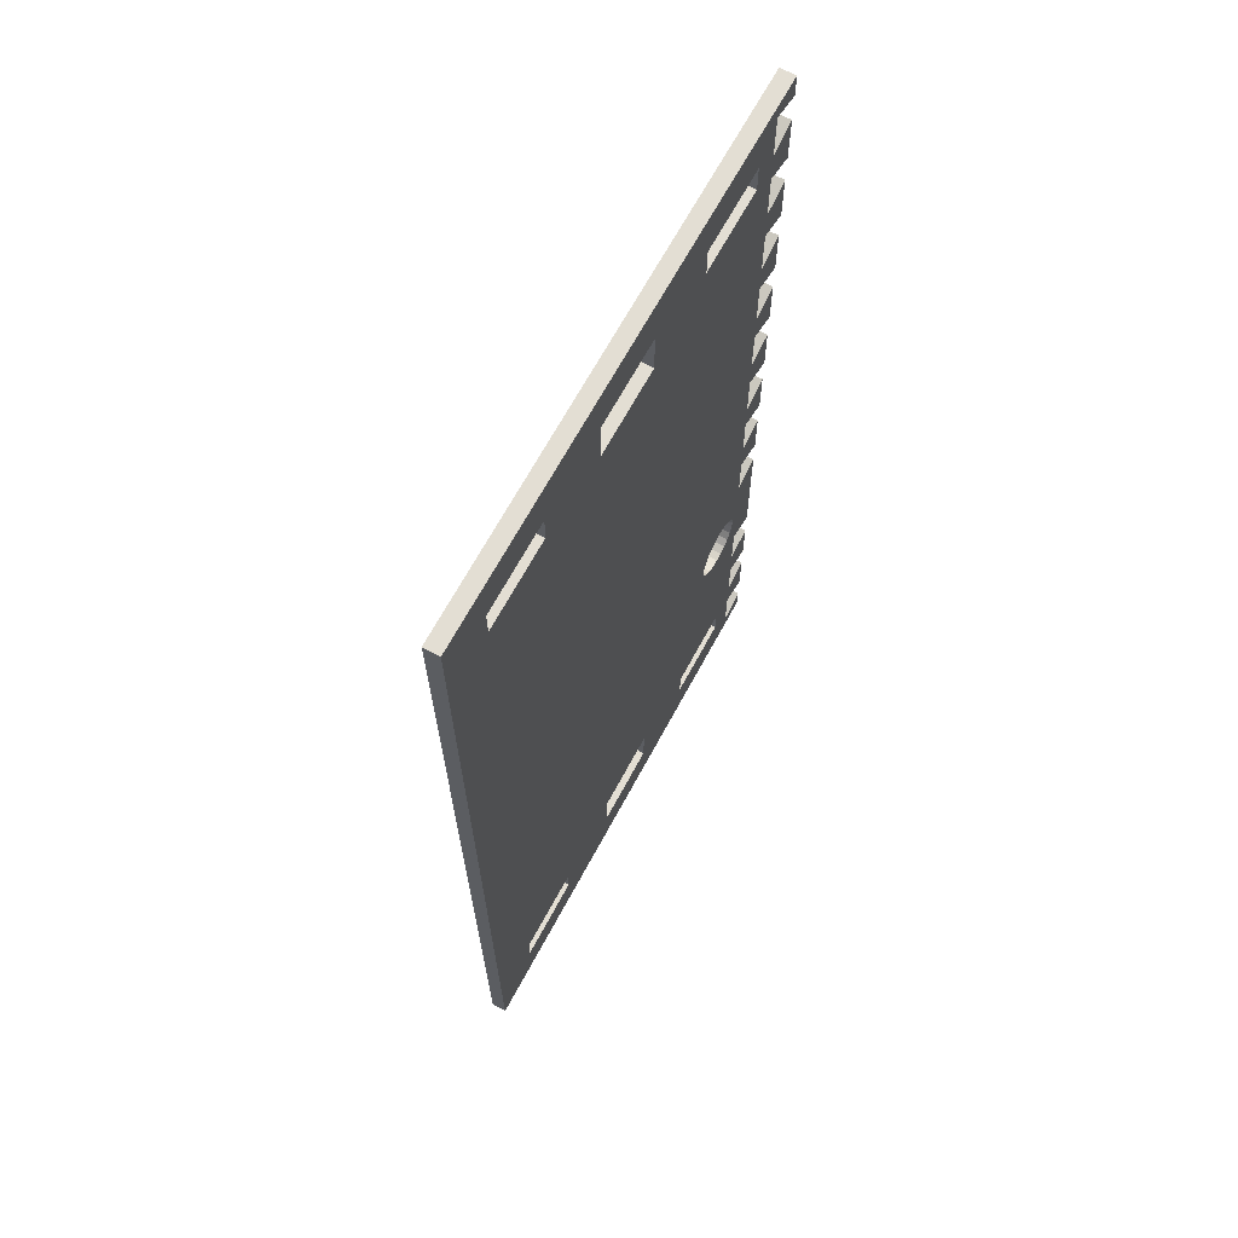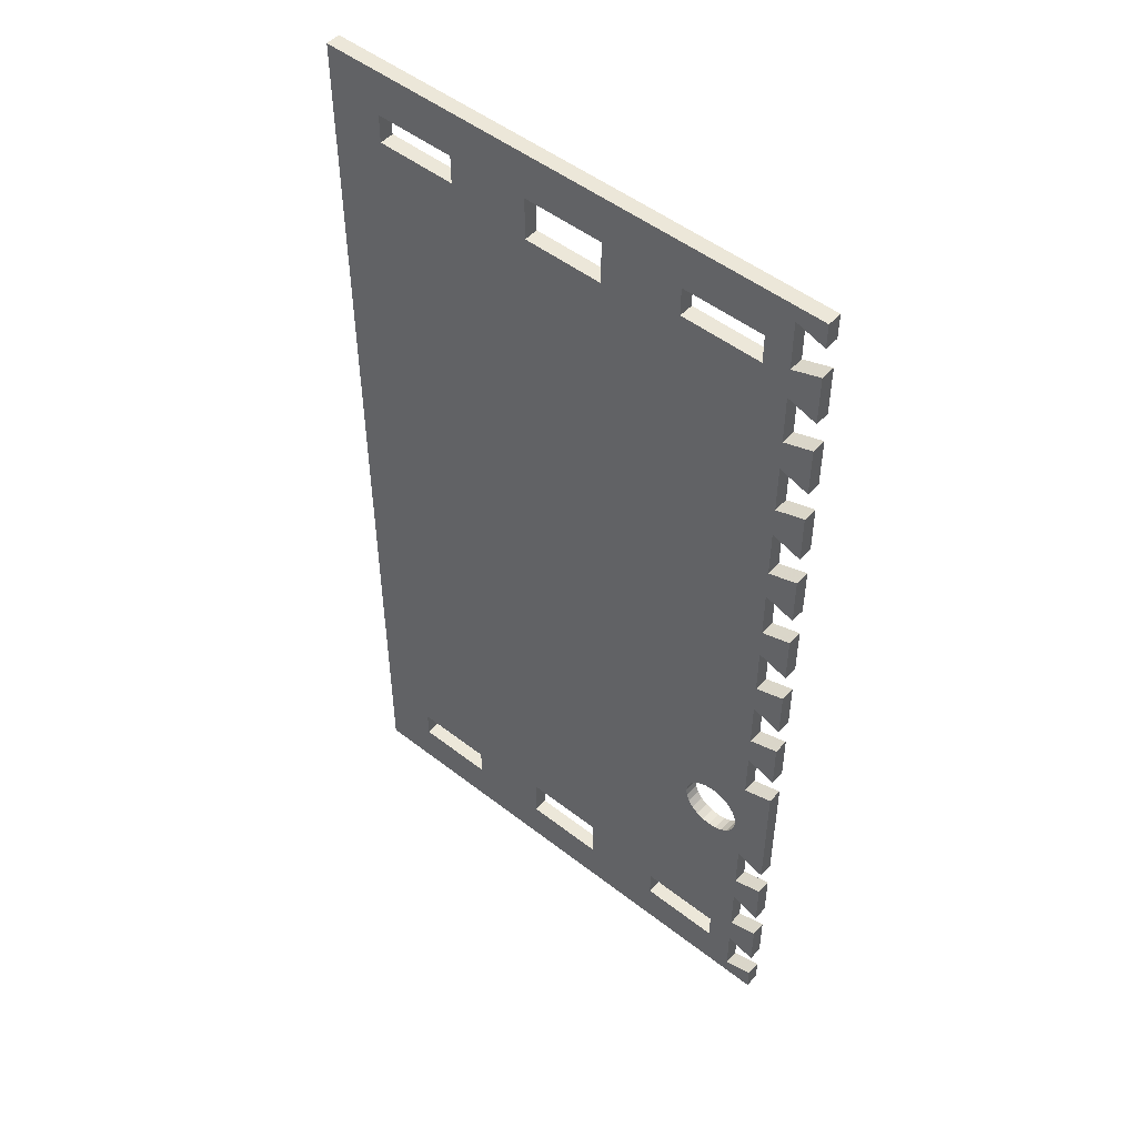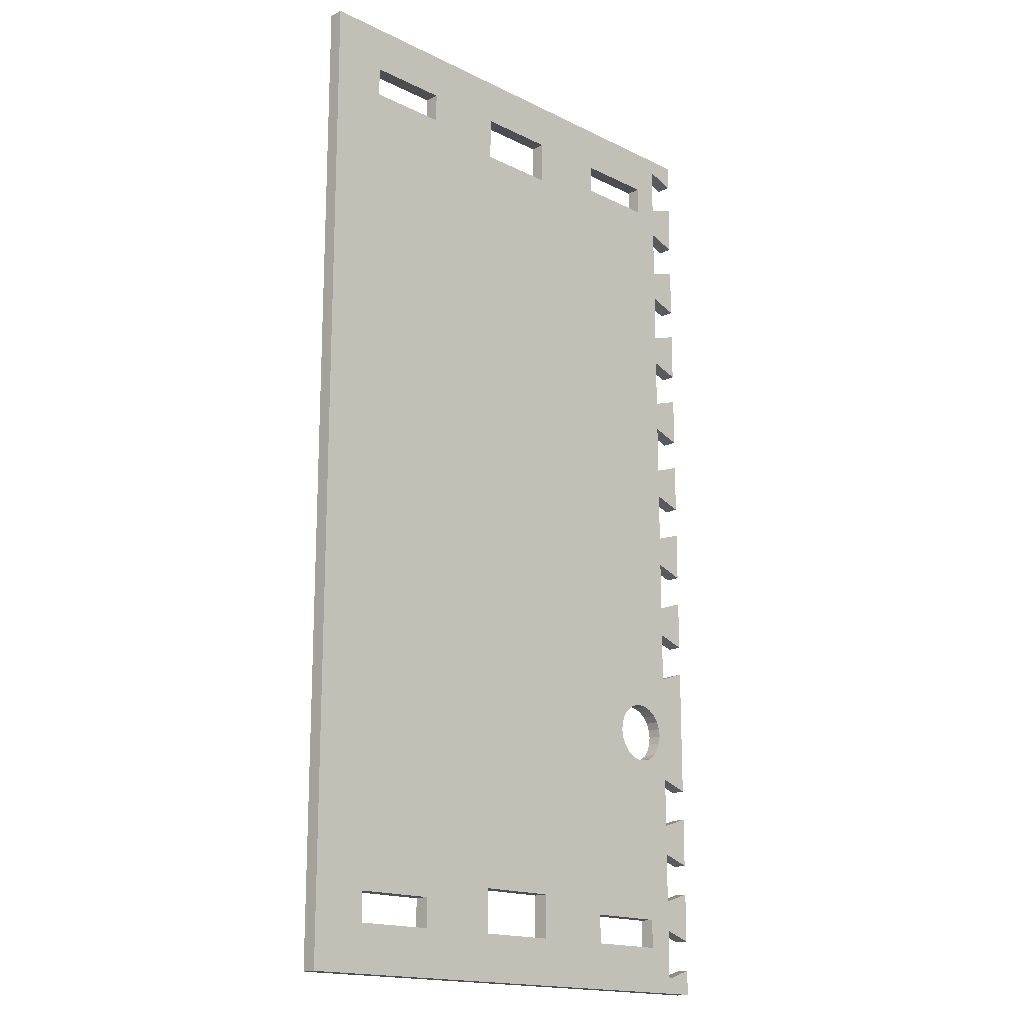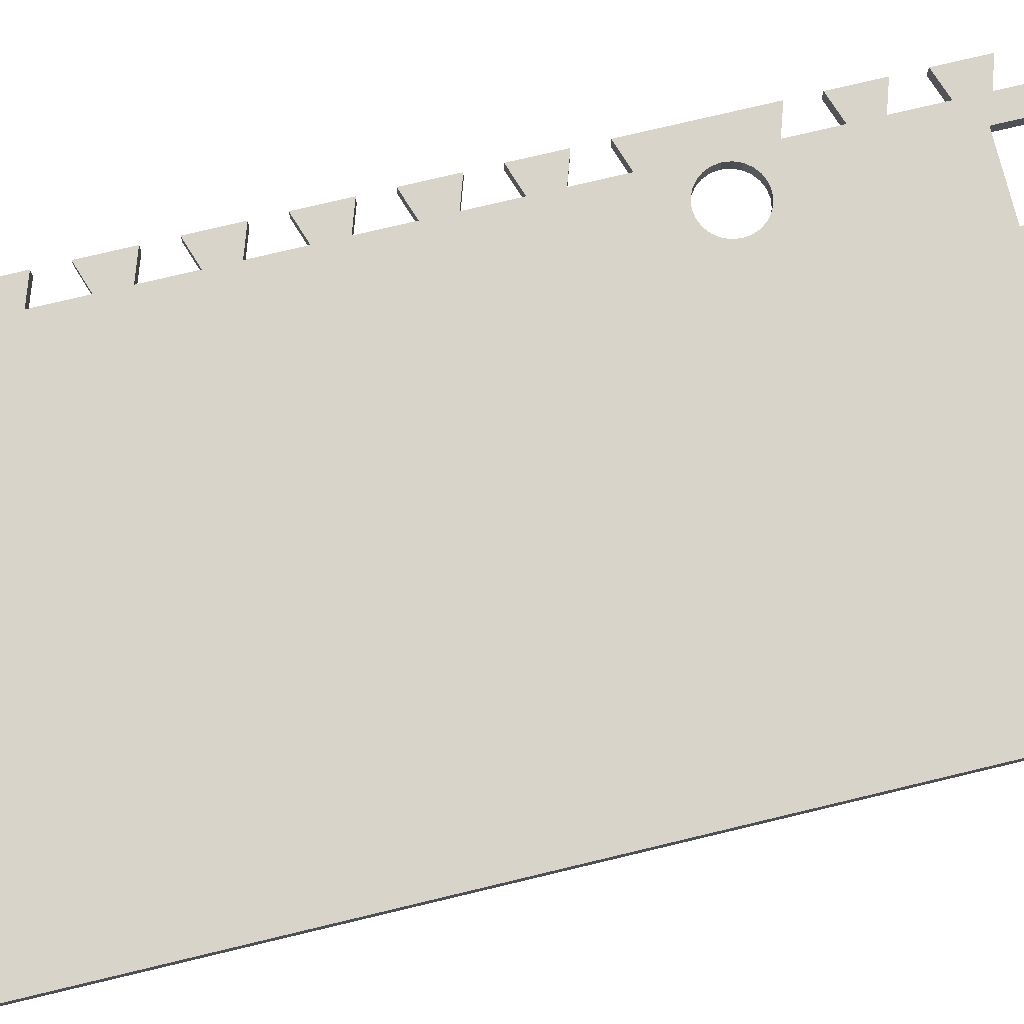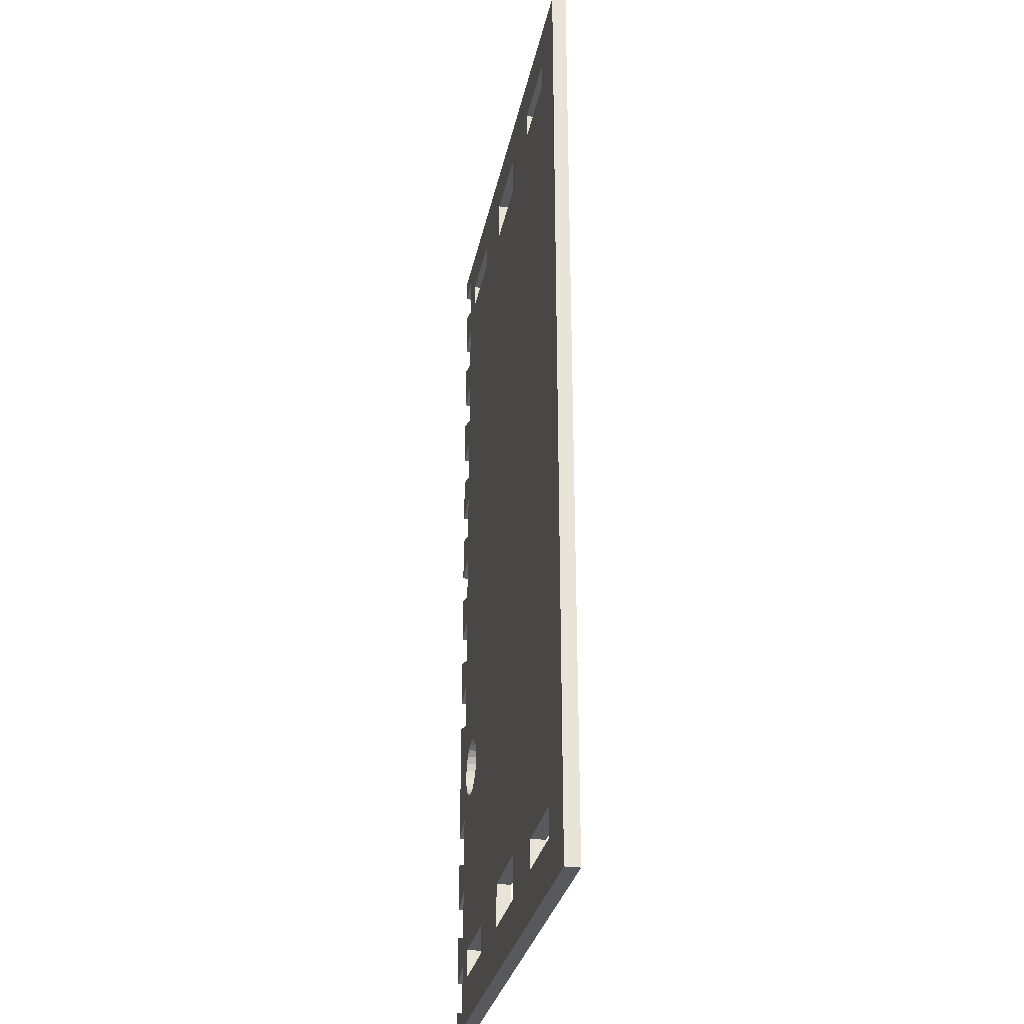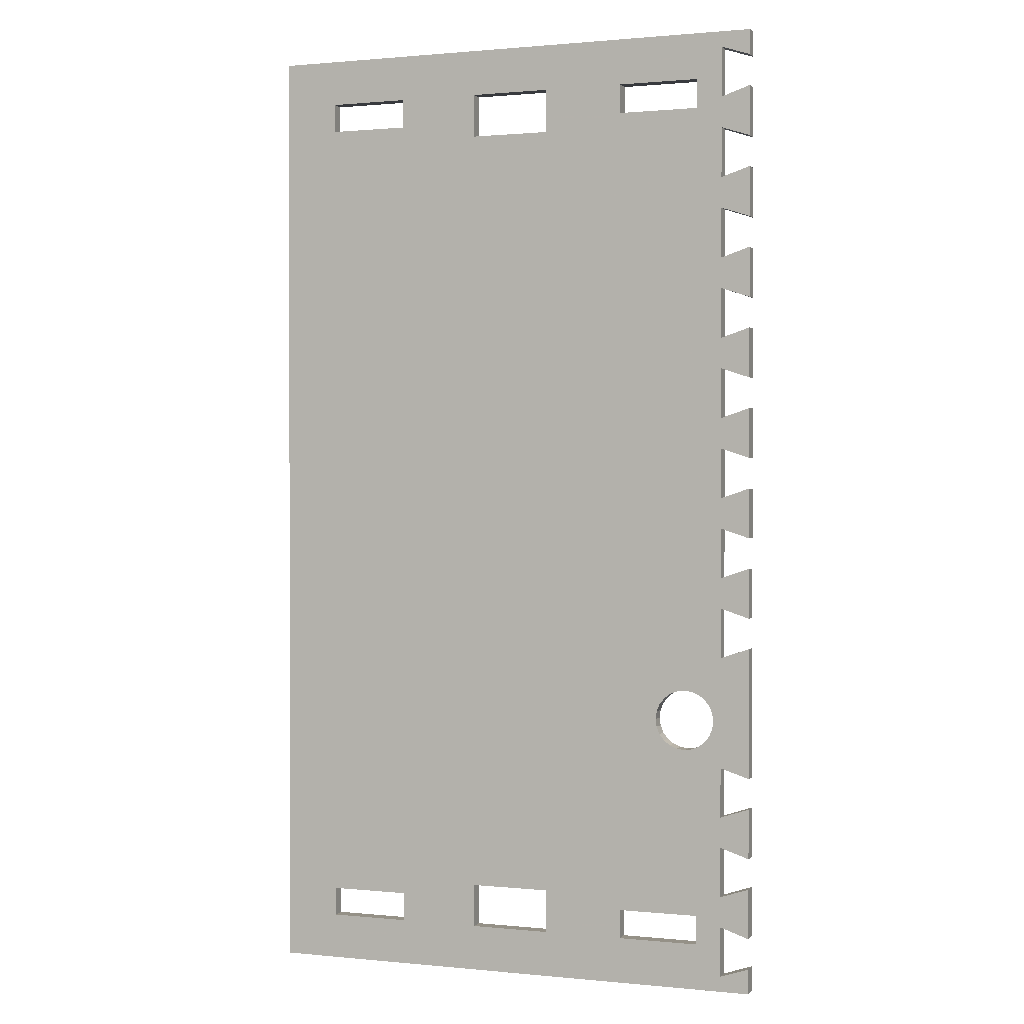
<metadata>
{"format":"obj","ext":"obj","renderer":"f3d","projection":"perspective","resolution":1024,"background":"white","views":[{"elev":67.3,"azim":-61.6,"up":"+Y"},{"elev":50.1,"azim":40.5,"up":"+Y"},{"elev":-16.8,"azim":-44.8,"up":"+Y"},{"elev":75.1,"azim":-103.5,"up":"+Z"},{"elev":-30.2,"azim":-101.2,"up":"+Y"},{"elev":0.9,"azim":20.5,"up":"+Y"}]}
</metadata>
<code>
g whalm1100 IFP-08
v 0 0 0
v 0 0 0.018
v -0.036 -0.012 0
v -0.036 -0.012 0.018
v -0.036 0.05 0
v -0.036 0.05 0.018
v 0 0.038 0
v 0 0.038 0.018
v 0 0.069 0
v 0 0.069 0.018
v -0.636 0.069 0
v -0.636 0.069 0.018
v -0.636 -1.131 0
v -0.636 -1.131 0.018
v 0 -1.131 0
v 0 -1.131 0.018
v 0 -1.1 0
v 0 -1.1 0.018
v -0.036 -1.112 0
v -0.036 -1.112 0.018
v -0.036 -1.05 0
v -0.036 -1.05 0.018
v 0 -1.062 0
v 0 -1.062 0.018
v 0 -1 0
v 0 -1 0.018
v -0.036 -1.012 0
v -0.036 -1.012 0.018
v -0.036 -0.95 0
v -0.036 -0.95 0.018
v 0 -0.962 0
v 0 -0.962 0.018
v 0 -0.9 0
v 0 -0.9 0.018
v -0.036 -0.912 0
v -0.036 -0.912 0.018
v -0.036 -0.85 0
v -0.036 -0.85 0.018
v 0 -0.862 0
v 0 -0.862 0.018
v 0 -0.7 0
v 0 -0.7 0.018
v -0.036 -0.712 0
v -0.036 -0.712 0.018
v -0.036 -0.65 0
v -0.036 -0.65 0.018
v 0 -0.662 0
v 0 -0.662 0.018
v 0 -0.6 0
v 0 -0.6 0.018
v -0.036 -0.612 0
v -0.036 -0.612 0.018
v -0.036 -0.55 0
v -0.036 -0.55 0.018
v 0 -0.562 0
v 0 -0.562 0.018
v 0 -0.5 0
v 0 -0.5 0.018
v -0.036 -0.512 0
v -0.036 -0.512 0.018
v -0.036 -0.45 0
v -0.036 -0.45 0.018
v 0 -0.462 0
v 0 -0.462 0.018
v 0 -0.4 0
v 0 -0.4 0.018
v -0.036 -0.412 0
v -0.036 -0.412 0.018
v -0.036 -0.35 0
v -0.036 -0.35 0.018
v 0 -0.362 0
v 0 -0.362 0.018
v 0 -0.3 0
v 0 -0.3 0.018
v -0.036 -0.312 0
v -0.036 -0.312 0.018
v -0.036 -0.25 0
v -0.036 -0.25 0.018
v 0 -0.262 0
v 0 -0.262 0.018
v 0 -0.2 0
v 0 -0.2 0.018
v -0.036 -0.212 0
v -0.036 -0.212 0.018
v -0.036 -0.15 0
v -0.036 -0.15 0.018
v 0 -0.162 0
v 0 -0.162 0.018
v 0 -0.1 0
v 0 -0.1 0.018
v -0.036 -0.112 0
v -0.036 -0.112 0.018
v -0.036 -0.05 0
v -0.036 -0.05 0.018
v 0 -0.062 0
v 0 -0.062 0.018
v -0.1017 -0.8245 0
v -0.1017 -0.8245 0.018
v -0.1095 -0.8185 0
v -0.1095 -0.8185 0.018
v -0.1155 -0.8108 0
v -0.1155 -0.8108 0.018
v -0.1192 -0.8017 0
v -0.1192 -0.8017 0.018
v -0.1205 -0.792 0
v -0.1205 -0.792 0.018
v -0.1192 -0.7823 0
v -0.1192 -0.7823 0.018
v -0.1155 -0.7733 0
v -0.1155 -0.7733 0.018
v -0.1095 -0.7655 0
v -0.1095 -0.7655 0.018
v -0.1017 -0.7595 0
v -0.1017 -0.7595 0.018
v -0.09271 -0.7558 0
v -0.09271 -0.7558 0.018
v -0.083 -0.7545 0
v -0.083 -0.7545 0.018
v -0.07329 -0.7558 0
v -0.07329 -0.7558 0.018
v -0.06425 -0.7595 0
v -0.06425 -0.7595 0.018
v -0.05648 -0.7655 0
v -0.05648 -0.7655 0.018
v -0.05052 -0.7733 0
v -0.05052 -0.7733 0.018
v -0.04678 -0.7823 0
v -0.04678 -0.7823 0.018
v -0.0455 -0.792 0
v -0.0455 -0.792 0.018
v -0.04678 -0.8017 0
v -0.04678 -0.8017 0.018
v -0.05052 -0.8108 0
v -0.05052 -0.8108 0.018
v -0.05648 -0.8185 0
v -0.05648 -0.8185 0.018
v -0.06425 -0.8245 0
v -0.06425 -0.8245 0.018
v -0.07329 -0.8282 0
v -0.07329 -0.8282 0.018
v -0.083 -0.8295 0
v -0.083 -0.8295 0.018
v -0.09271 -0.8282 0
v -0.09271 -0.8282 0.018
v -0.368 0.012 0
v -0.368 0.012 0.018
v -0.268 0.012 0
v -0.268 0.012 0.018
v -0.268 -0.042 0
v -0.268 -0.042 0.018
v -0.368 -0.042 0
v -0.368 -0.042 0.018
v -0.468 -1.074 0
v -0.468 -1.074 0.018
v -0.568 -1.074 0
v -0.568 -1.074 0.018
v -0.568 -1.038 0
v -0.568 -1.038 0.018
v -0.468 -1.038 0
v -0.468 -1.038 0.018
v -0.068 0.012 0
v -0.068 0.012 0.018
v -0.068 -0.024 0
v -0.068 -0.024 0.018
v -0.168 -0.024 0
v -0.168 -0.024 0.018
v -0.168 0.012 0
v -0.168 0.012 0.018
v -0.568 0.012 0
v -0.568 0.012 0.018
v -0.468 0.012 0
v -0.468 0.012 0.018
v -0.468 -0.024 0
v -0.468 -0.024 0.018
v -0.568 -0.024 0
v -0.568 -0.024 0.018
v -0.268 -1.02 0
v -0.268 -1.02 0.018
v -0.368 -1.02 0
v -0.368 -1.02 0.018
v -0.368 -1.074 0
v -0.368 -1.074 0.018
v -0.268 -1.074 0
v -0.268 -1.074 0.018
v -0.068 -1.038 0
v -0.068 -1.038 0.018
v -0.168 -1.038 0
v -0.168 -1.038 0.018
v -0.168 -1.074 0
v -0.168 -1.074 0.018
v -0.068 -1.074 0
v -0.068 -1.074 0.018
f 1 3 4 2
f 3 5 6 4
f 5 7 8 6
f 7 9 10 8
f 9 11 12 10
f 11 13 14 12
f 13 15 16 14
f 15 17 18 16
f 17 19 20 18
f 19 21 22 20
f 21 23 24 22
f 23 25 26 24
f 25 27 28 26
f 27 29 30 28
f 29 31 32 30
f 31 33 34 32
f 33 35 36 34
f 35 37 38 36
f 37 39 40 38
f 39 41 42 40
f 41 43 44 42
f 43 45 46 44
f 45 47 48 46
f 47 49 50 48
f 49 51 52 50
f 51 53 54 52
f 53 55 56 54
f 55 57 58 56
f 57 59 60 58
f 59 61 62 60
f 61 63 64 62
f 63 65 66 64
f 65 67 68 66
f 67 69 70 68
f 69 71 72 70
f 71 73 74 72
f 73 75 76 74
f 75 77 78 76
f 77 79 80 78
f 79 81 82 80
f 81 83 84 82
f 83 85 86 84
f 85 87 88 86
f 87 89 90 88
f 89 91 92 90
f 91 93 94 92
f 93 95 96 94
f 95 1 2 96
f 97 98 100 99
f 99 100 102 101
f 101 102 104 103
f 103 104 106 105
f 105 106 108 107
f 107 108 110 109
f 109 110 112 111
f 111 112 114 113
f 113 114 116 115
f 115 116 118 117
f 117 118 120 119
f 119 120 122 121
f 121 122 124 123
f 123 124 126 125
f 125 126 128 127
f 127 128 130 129
f 129 130 132 131
f 131 132 134 133
f 133 134 136 135
f 135 136 138 137
f 137 138 140 139
f 139 140 142 141
f 141 142 144 143
f 143 144 98 97
f 145 146 148 147
f 147 148 150 149
f 149 150 152 151
f 151 152 146 145
f 153 154 156 155
f 155 156 158 157
f 157 158 160 159
f 159 160 154 153
f 161 162 164 163
f 163 164 166 165
f 165 166 168 167
f 167 168 162 161
f 169 170 172 171
f 171 172 174 173
f 173 174 176 175
f 175 176 170 169
f 177 178 180 179
f 179 180 182 181
f 181 182 184 183
f 183 184 178 177
f 185 186 188 187
f 187 188 190 189
f 189 190 192 191
f 191 192 186 185
f 9 7 5
f 6 8 10
f 9 5 147
f 148 6 10
f 9 147 11
f 12 148 10
f 147 145 11
f 12 146 148
f 11 157 13
f 14 158 12
f 183 15 13
f 14 16 184
f 17 15 19
f 20 16 18
f 21 19 191
f 192 20 22
f 27 23 21
f 22 24 28
f 25 23 27
f 28 24 26
f 29 27 185
f 186 28 30
f 33 31 29
f 30 32 34
f 35 33 29
f 30 34 36
f 37 35 141
f 142 36 38
f 39 37 131
f 132 38 40
f 41 39 129
f 130 40 42
f 43 41 125
f 126 42 44
f 45 43 115
f 116 44 46
f 51 47 45
f 46 48 52
f 49 47 51
f 52 48 50
f 53 51 111
f 112 52 54
f 57 55 53
f 54 56 58
f 59 57 53
f 54 58 60
f 61 59 151
f 152 60 62
f 65 63 61
f 62 64 66
f 67 65 61
f 62 66 68
f 69 67 151
f 152 68 70
f 73 71 69
f 70 72 74
f 75 73 69
f 70 74 76
f 77 75 149
f 150 76 78
f 83 79 77
f 78 80 84
f 81 79 83
f 84 80 82
f 85 83 149
f 150 84 86
f 91 87 85
f 86 88 92
f 89 87 91
f 92 88 90
f 93 91 163
f 164 92 94
f 3 95 93
f 94 96 4
f 1 95 3
f 4 96 2
f 5 3 161
f 162 4 6
f 5 161 167
f 168 162 6
f 5 167 147
f 148 168 6
f 167 165 147
f 148 166 168
f 147 165 149
f 150 166 148
f 149 75 151
f 152 76 150
f 145 151 173
f 174 152 146
f 145 171 11
f 12 172 146
f 171 169 11
f 12 170 172
f 169 175 11
f 12 176 170
f 175 157 11
f 12 158 176
f 109 157 175
f 176 158 110
f 157 155 13
f 14 156 158
f 155 153 13
f 14 154 156
f 153 181 13
f 14 182 154
f 181 183 13
f 14 184 182
f 19 15 183
f 184 16 20
f 189 19 183
f 184 20 190
f 187 189 183
f 184 190 188
f 191 19 189
f 190 20 192
f 185 21 191
f 192 22 186
f 27 21 185
f 186 22 28
f 29 185 187
f 188 186 30
f 35 29 187
f 188 30 36
f 97 35 187
f 188 36 98
f 143 35 97
f 98 36 144
f 141 35 143
f 144 36 142
f 139 37 141
f 142 38 140
f 137 37 139
f 140 38 138
f 135 37 137
f 138 38 136
f 133 37 135
f 136 38 134
f 131 37 133
f 134 38 132
f 129 39 131
f 132 40 130
f 41 129 127
f 128 130 42
f 41 127 125
f 126 128 42
f 43 125 123
f 124 126 44
f 43 123 121
f 122 124 44
f 43 121 119
f 120 122 44
f 43 119 117
f 118 120 44
f 43 117 115
f 116 118 44
f 45 115 113
f 114 116 46
f 51 45 113
f 114 46 52
f 51 113 111
f 112 114 52
f 53 111 109
f 110 112 54
f 59 53 109
f 110 54 60
f 59 109 175
f 176 110 60
f 173 59 175
f 176 60 174
f 151 59 173
f 174 60 152
f 67 61 151
f 152 62 68
f 75 69 151
f 152 70 76
f 83 77 149
f 150 78 84
f 165 85 149
f 150 86 166
f 91 85 165
f 166 86 92
f 163 91 165
f 166 92 164
f 3 93 163
f 164 94 4
f 161 3 163
f 164 4 162
f 171 145 173
f 174 146 172
f 109 159 157
f 158 160 110
f 159 181 153
f 154 182 160
f 179 181 159
f 160 182 180
f 107 179 159
f 160 180 108
f 103 177 179
f 180 178 104
f 177 187 183
f 184 188 178
f 99 187 177
f 178 188 100
f 101 99 177
f 178 100 102
f 99 97 187
f 188 98 100
f 103 101 177
f 178 102 104
f 105 103 179
f 180 104 106
f 107 105 179
f 180 106 108
f 109 107 159
f 160 108 110

</code>
